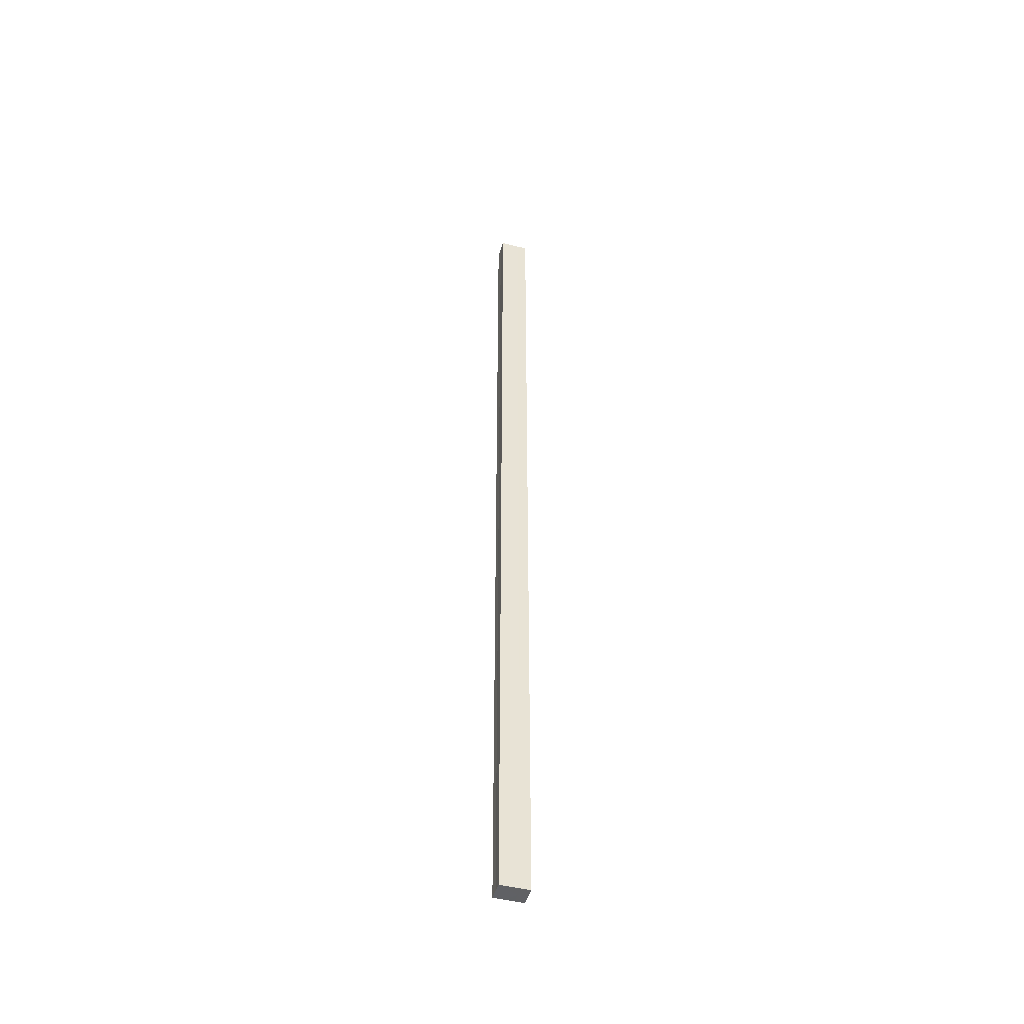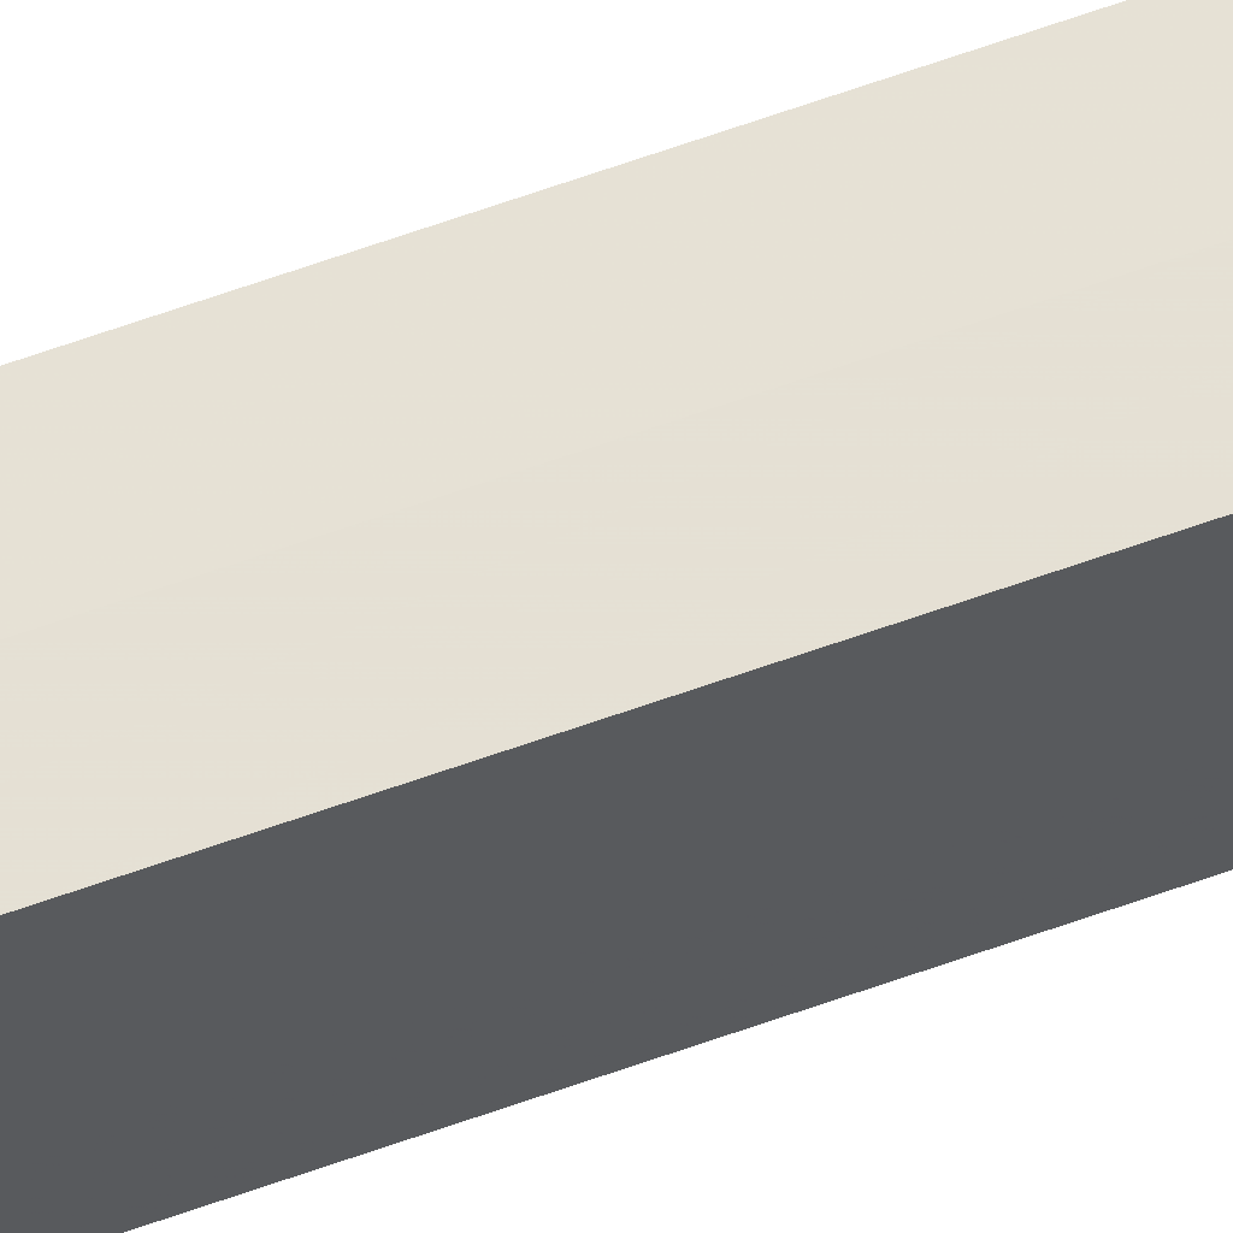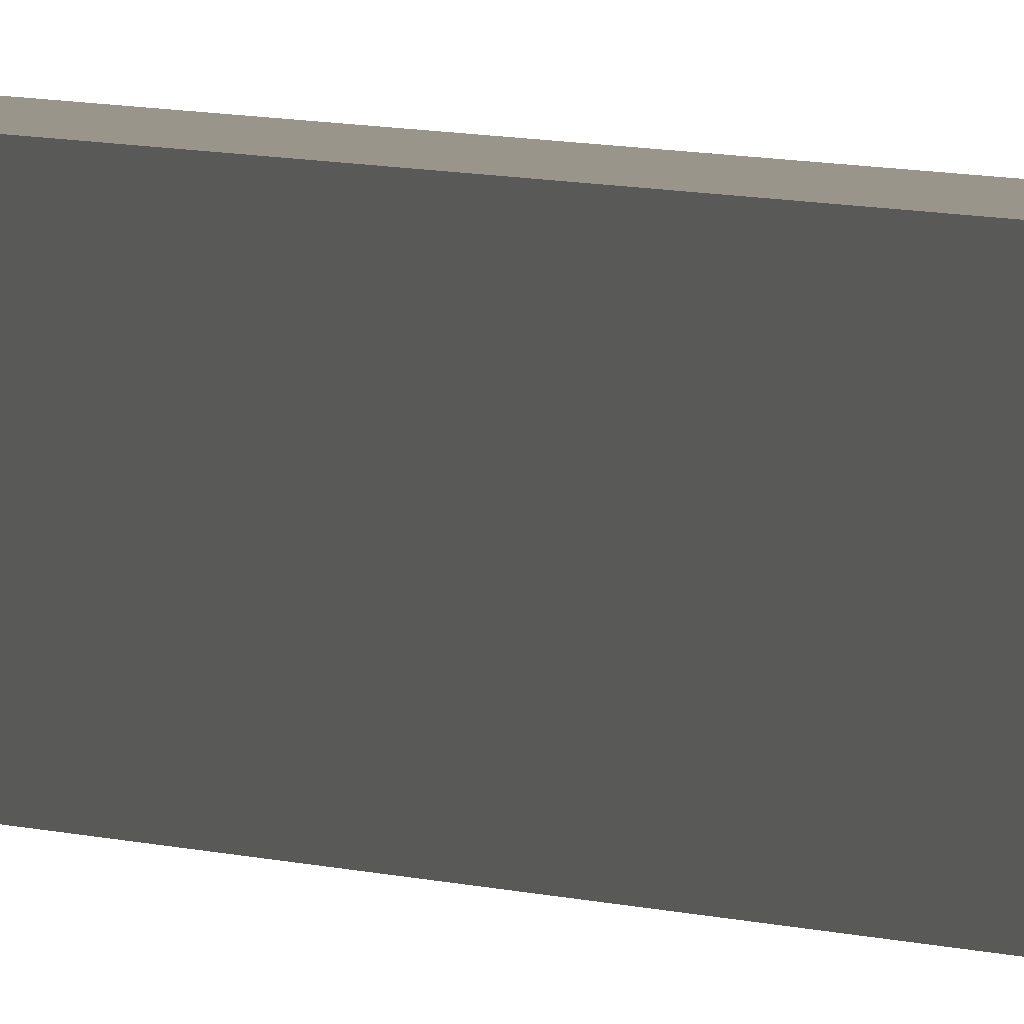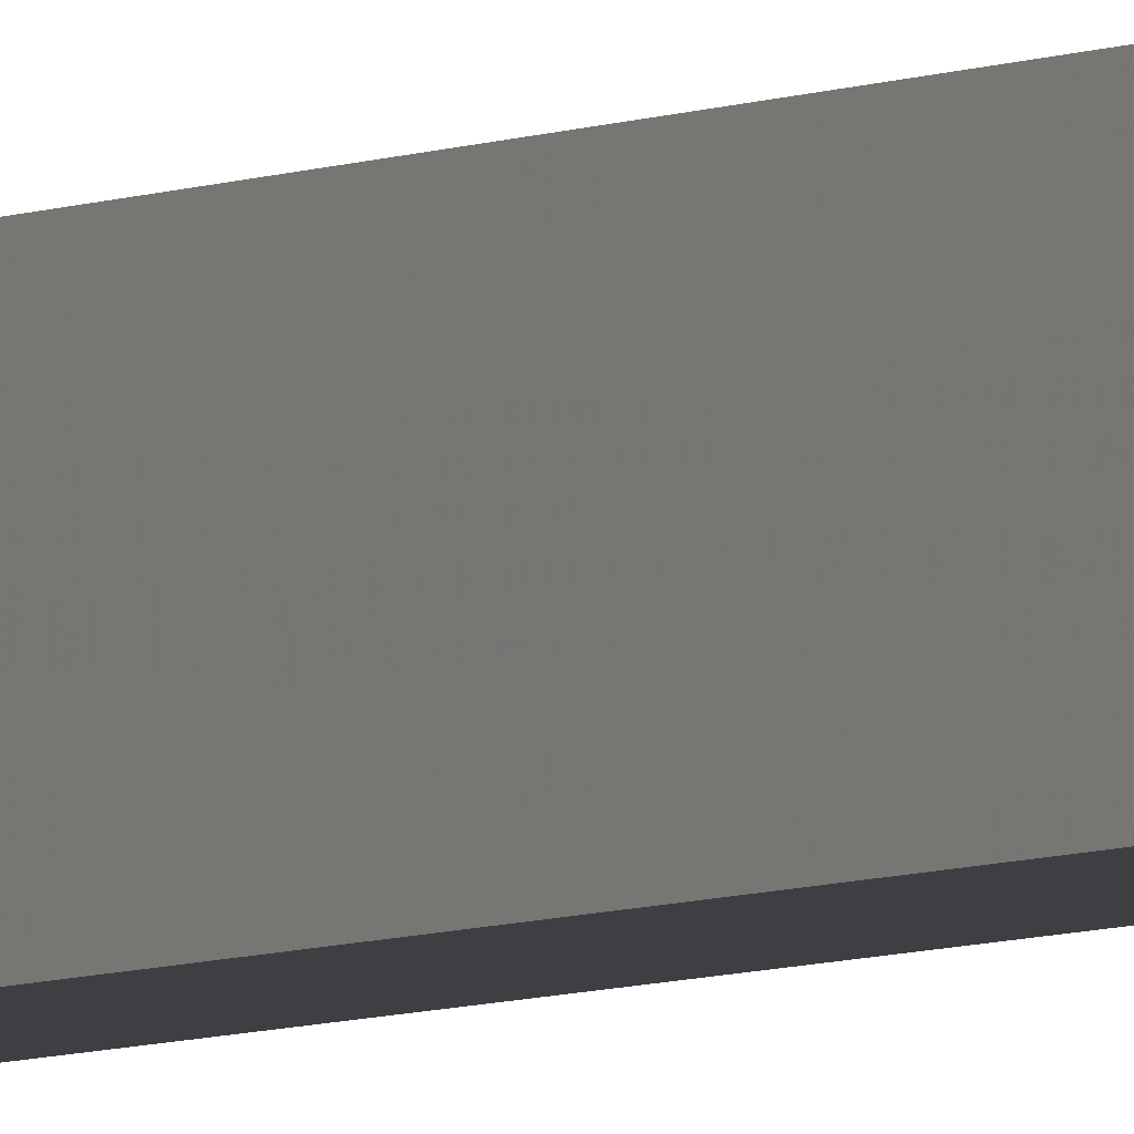
<metadata>
{"format":"obj","ext":"obj","renderer":"f3d","projection":"perspective","resolution":1024,"background":"white","views":[{"elev":-47.2,"azim":-106.2,"up":"+Z"},{"elev":64.8,"azim":70.2,"up":"+Y"},{"elev":2.1,"azim":-19.2,"up":"+Y"},{"elev":-4.3,"azim":-28.8,"up":"+Y"}]}
</metadata>
<code>
o 6949
v 2235 1857 7.36
v 2235 1857 7.36
v 2235 1857 8.35
v 2235 1857 7.36
v 2235 1857 8.35
v 2235 1857 7.36
v 2235 1857 8.35
v 2235 1857 7.36
v 2235 1857 8.35
v 2235 1857 7.36
v 2235 1857 7.36
v 2235 1857 7.36
v 2235 1857 7.36
v 2235 1857 7.36
v 2235 1857 8.35
v 2235 1857 8.35
v 2235 1857 7.36
v 2235 1857 8.35
v 2235 1857 7.36
v 2235 1857 7.36
v 2235 1857 8.35
v 2235 1857 7.36
v 2235 1857 7.36
v 2235 1857 7.36
v 2235 1857 7.36
v 2235 1857 7.36
v 2235 1857 7.36
v 2235 1857 8.35
v 2235 1857 8.35
v 2235 1857 7.36
v 2235 1857 8.35
v 2235 1857 7.36
v 2235 1857 8.35
v 2235 1857 8.35
v 2235 1857 8.35
v 2235 1857 8.35
v 2235 1857 7.36
v 2235 1857 8.35
v 2235 1857 7.36
v 2235 1857 8.35
v 2235 1857 7.36
v 2235 1857 7.36
v 2235 1857 7.36
v 2235 1857 7.36
v 2235 1857 8.35
v 2235 1857 7.36
v 2235 1857 7.36
v 2235 1857 7.36
v 2235 1857 8.35
v 2235 1857 7.36
v 2235 1857 8.35
v 2235 1857 8.35
v 2235 1857 8.35
v 2235 1857 8.35
v 2235 1857 8.35
v 2235 1857 8.35
v 2235 1857 8.35
v 2235 1857 8.35
v 2235 1857 8.35
v 2235 1857 8.35
v 2235 1857 8.35
v 2235 1857 8.35
f 1 2 3
f 4 1 5
f 5 6 7
f 7 8 9
f 10 8 11
f 10 12 8
f 10 13 12
f 10 11 14
f 15 14 16
f 10 14 17
f 18 19 15
f 10 17 20
f 21 22 18
f 10 23 13
f 24 25 21
f 10 20 26
f 10 27 23
f 10 26 27
f 28 23 29
f 25 30 31
f 30 32 33
f 34 26 35
f 36 37 28
f 38 39 34
f 40 41 36
f 42 43 38
f 43 44 45
f 46 47 40
f 47 48 49
f 48 50 51
f 52 53 54
f 52 55 53
f 52 54 56
f 52 57 55
f 52 56 58
f 52 59 57
f 52 58 60
f 52 61 59
f 52 60 62
f 52 62 61

</code>
